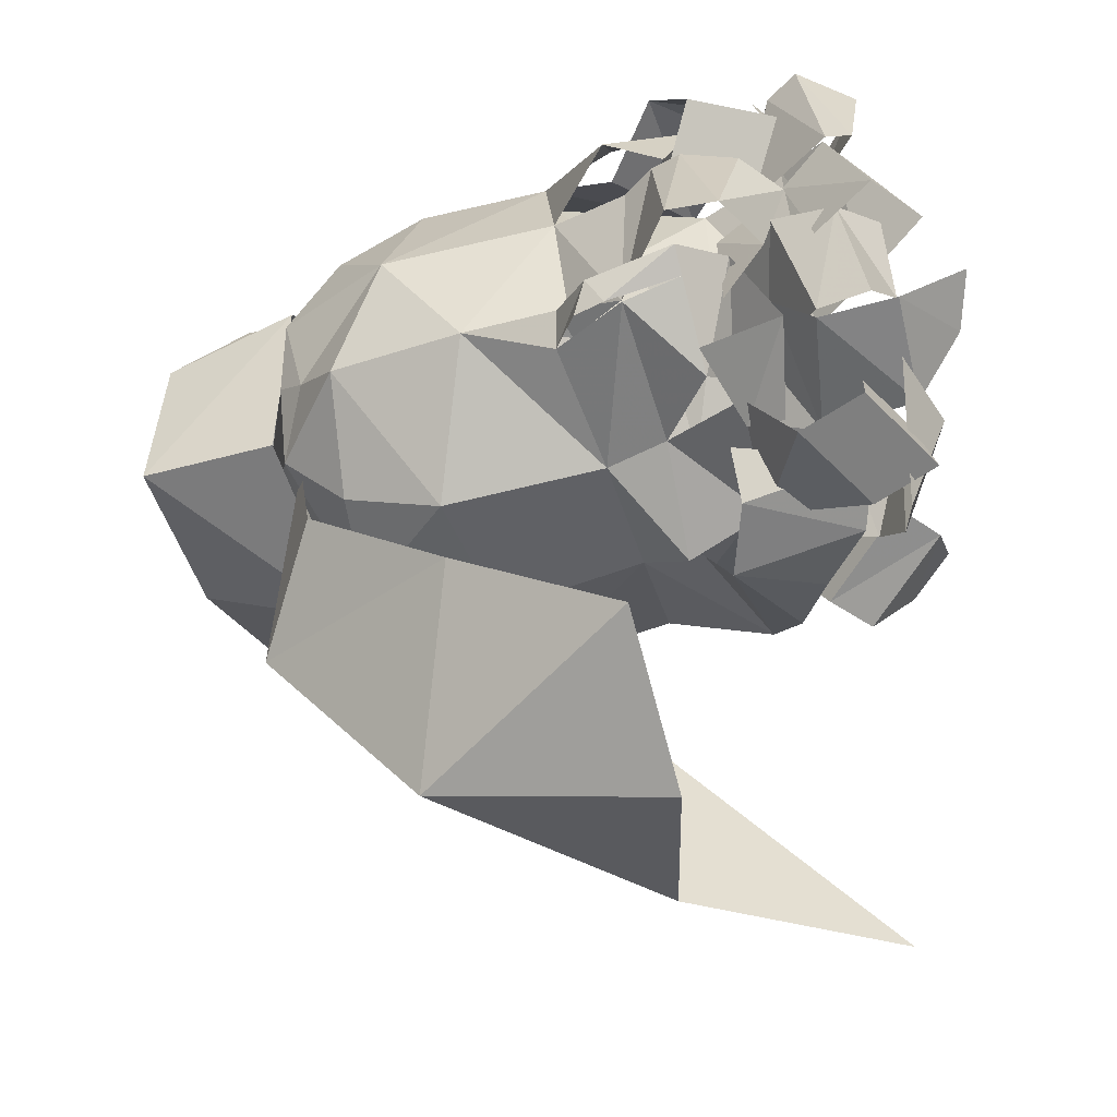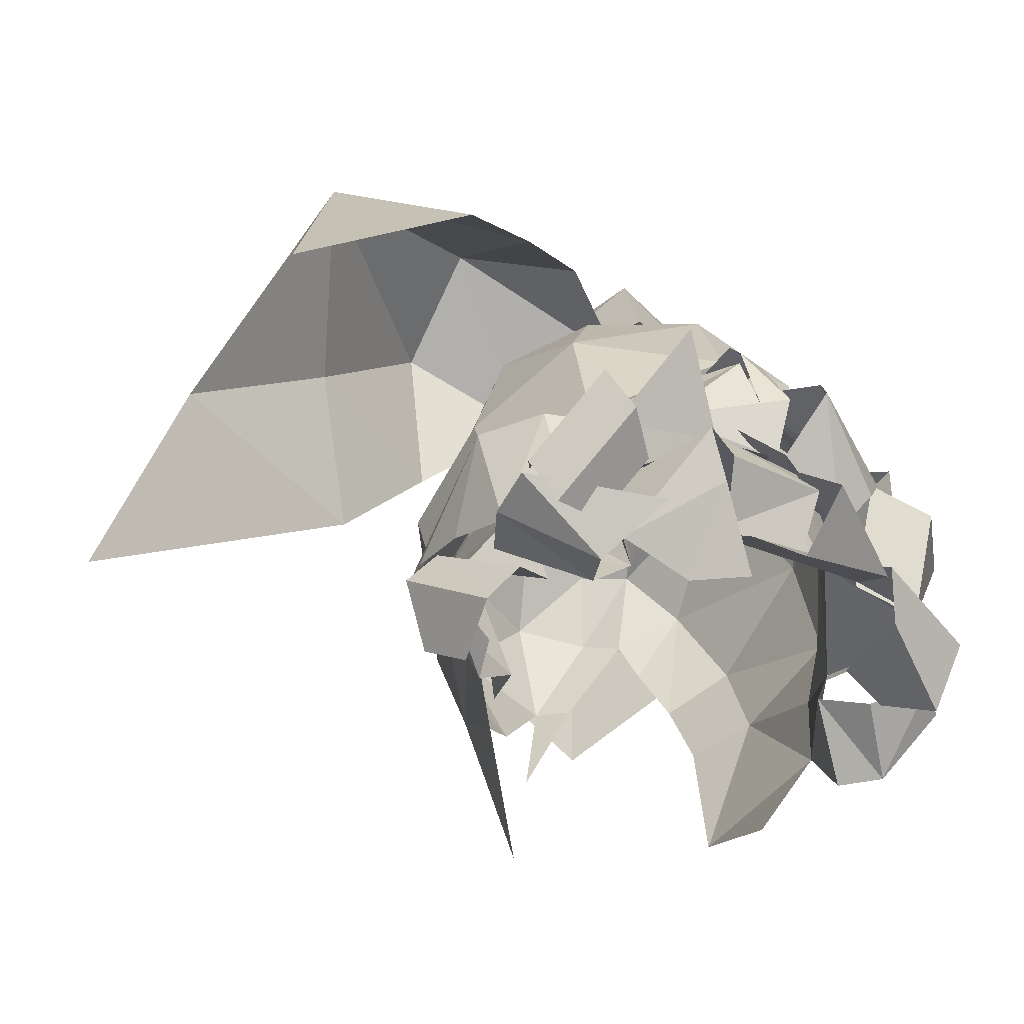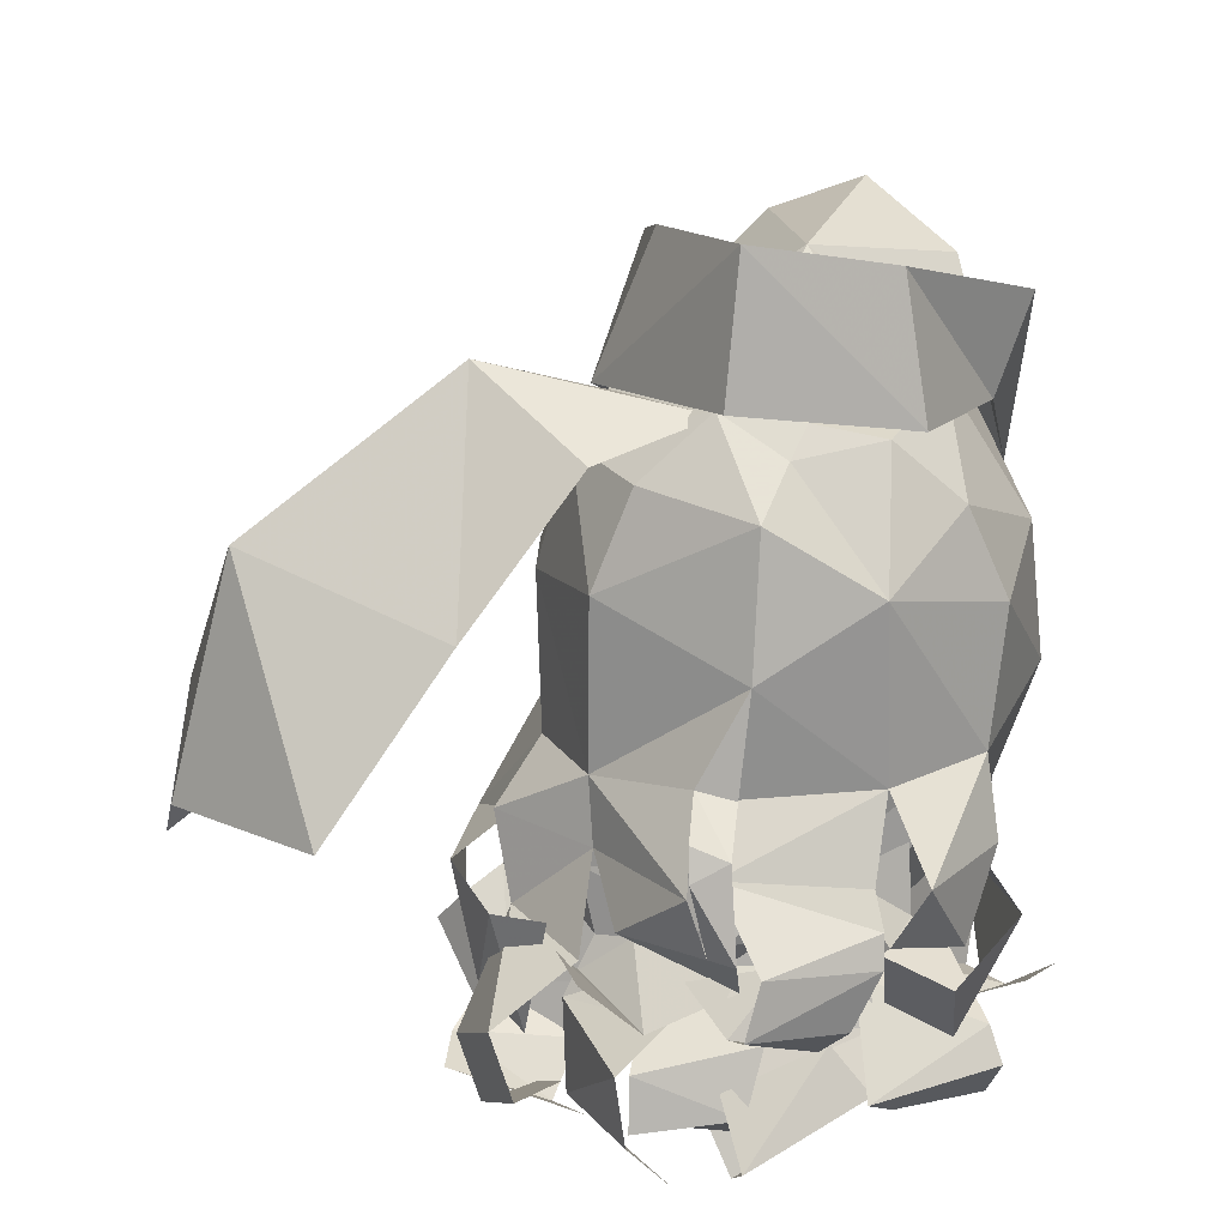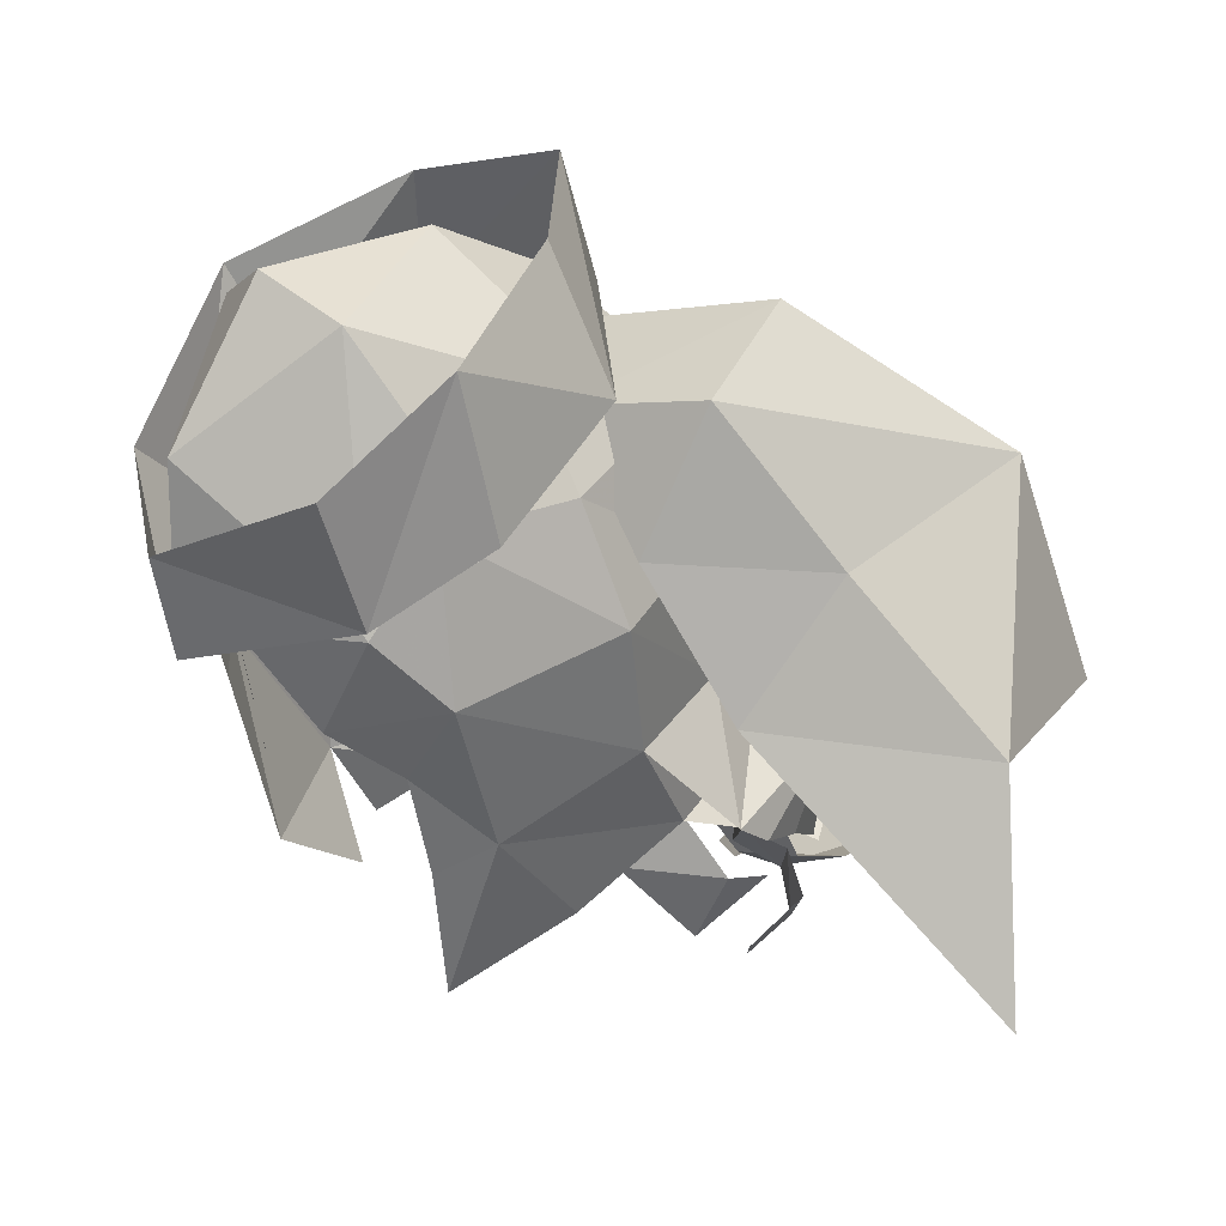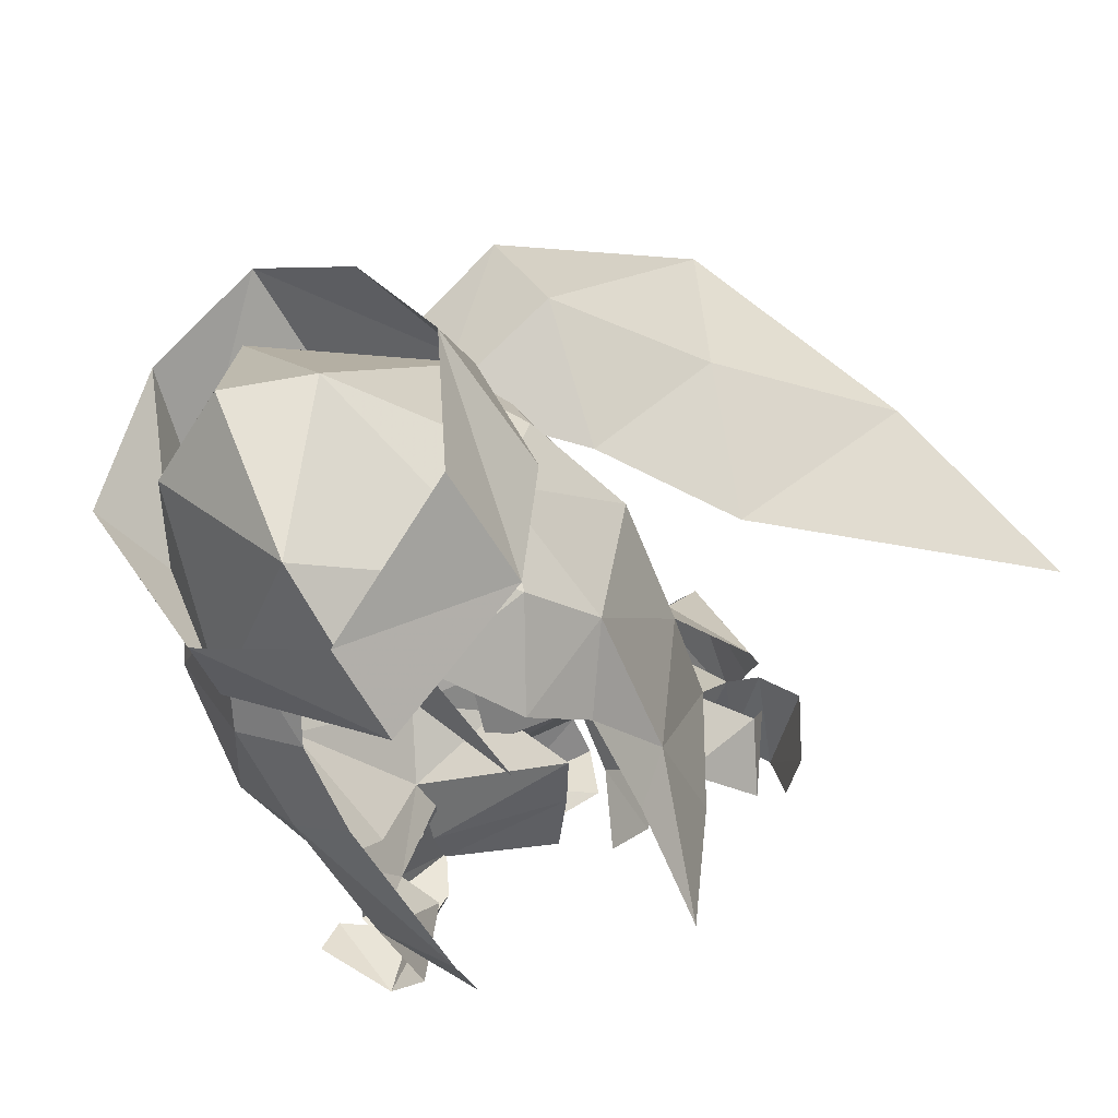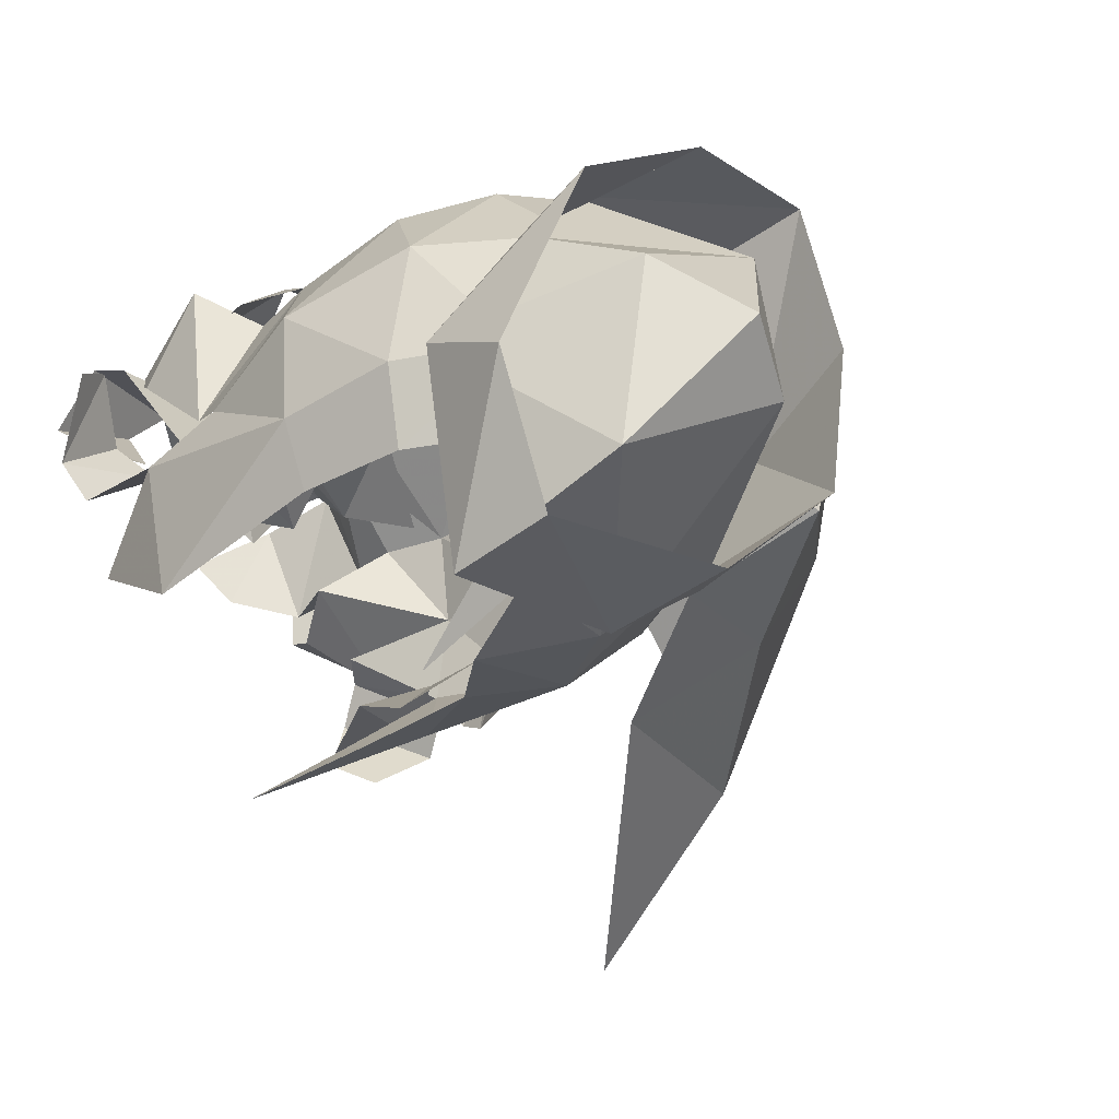
<metadata>
{"format":"obj","ext":"obj","renderer":"f3d","projection":"perspective","resolution":1024,"background":"white","views":[{"elev":77.3,"azim":82.2,"up":"+Y"},{"elev":-50.5,"azim":166.6,"up":"+Z"},{"elev":29.5,"azim":-162.2,"up":"+Z"},{"elev":23.3,"azim":47.0,"up":"+Z"},{"elev":-75.3,"azim":29.3,"up":"+Y"},{"elev":-68.0,"azim":-51.7,"up":"+Y"}]}
</metadata>
<code>
g common_hair_male_3021
v -3.493 -1.451 88.28
v -3.071 -0.6571 86.63
v -3.001 -2.493 84.63
v -2.643 -4.018 85.89
v -1.955 1.433 89.65
v -2.573 2.068 87.22
v 0.313 2.69 90.21
v 0.29 3.544 87.76
v 0.313 2.69 90.21
v 2.256 0.6667 89.51
v 3.148 1.311 86.91
v 0.29 3.544 87.76
v 3.31 -2.119 88.23
v 3.554 -1.514 85.27
v 2.565 -3.421 84.06
v 2.523 -4.266 86.44
v -0.3258 -5.411 85.04
v -0.3245 -5.001 83.15
v -0.3245 -5.001 83.15
v -0.3258 -5.411 85.04
v -0.2465 -3.114 89.24
v -0.1119 0.2832 89.32
v -1.988 -2.487 88.33
v 1.316 -2.716 88.61
v -0.3701 -4.915 86.54
v -2.573 2.068 87.22
v -3.071 -0.6571 86.63
v 2.565 -3.421 84.06
v -0.3245 -5.001 83.15
v -3.001 -2.493 84.63
v 3.554 -1.514 85.27
v 3.148 1.311 86.91
v 0.29 3.544 87.76
v 4.261 3.885 88.3
v 2.179 1.042 86.63
v 4.831 1.767 87.23
v 2.032 4.815 87.22
v 0.5989 2.776 87.35
v 7.3 6.413 85.85
v 6.759 2.94 84.55
v 3.486 6.767 84.92
v 4.298 0.7232 84.61
v 5.925 1.368 82.03
v 9.347 4.015 81.79
v 8.047 7.587 81.7
v 10.6 3.016 77.78
v 5.065 8.847 82.16
v -0.4128 6.753 77.18
v -1.117 7.278 76.26
v -3.093 6.145 77.53
v -2.918 5.343 78.23
v 4.024 3.505 78.8
v 4.559 4.055 78.41
v 3.319 5.205 77.14
v 2.664 4.618 77.64
v 5.08 3.931 77.73
v 3.838 4.942 76.46
v 3.971 6.218 77.25
v 2.196 6.364 76.32
v 2.063 5.372 76.91
v 3.774 5.161 77.54
v -4.257 5.966 79.72
v -3.137 6.054 80.18
v -2.98 5.023 78.5
v -4.1 4.935 78.04
v -4.958 4.358 80.24
v -4.227 3.625 78.54
v -4.001 2.999 82.26
v -3.813 3.543 81.06
v -3.494 1.696 79.51
v -3.691 0.4915 80.22
v -0.04072 6.025 82.6
v -0.2652 7.037 82.28
v -0.9035 6.908 82.01
v -0.7364 5.982 82.5
v -1.517 8.231 79.71
v -0.9976 7.269 78.97
v -2.23 6.358 78.36
v -2.8 6.651 79.08
v 0.9059 6.064 79.68
v 1.777 6.206 78.94
v 0.3151 7.397 78.85
v -1.04 6.76 79.52
v -2.91 2.792 77.8
v -3.753 3.193 77.47
v -4.396 1.839 76.99
v -3.642 1.484 76.98
v 3.602 6.979 77.82
v 3.141 7.155 76.67
v 2.094 8.468 77.88
v 2.556 8.292 79.03
v 3.996 1.136 81.05
v 3.637 2.43 79.17
v 3.141 4.424 79.74
v 3.086 2.938 82.1
v -0.5639 6.606 81.41
v -1.643 7.769 80.58
v -3.092 5.895 80.52
v -2.826 5.486 81
v 4.175 2.996 78.05
v 2.65 1.775 78.13
v 3.502 2.879 76.69
v -2.764 4.557 82.26
v -0.2816 5.762 82.28
v -0.4434 -0.08648 88.07
v -0.115 -3.032 86.95
v 0.8199 -0.08288 88.12
v 0.5394 3.125 87.61
v -0.76 3.521 87.13
v -0.6132 4.583 86.53
v -0.7466 5.38 84.18
v -0.339 -3.871 85.62
v -1.08 -2.745 86.88
v 3.039 2.669 86.48
v 2.622 0.03772 87.25
v 3.601 0.1143 85.68
v 1.572 3.987 86.59
v 2.087 4.649 84.92
v -1.826 5.137 80.97
v -0.4713 5.029 83.85
v -0.4316 5.623 80.72
v 3.996 1.136 81.05
v 3.302 3.472 81.49
v 4.316 0.5411 83.5
v 3.644 2.705 84.13
v 2.881 -2.208 85.47
v 2.507 -3.357 83.88
v 3.268 -2.277 82.59
v -1.028 -3.434 85.27
v -3.949 0.00999 84.91
v -3.142 -2.474 83.94
v -2.218 -2.78 85.84
v -2.5 4.665 79.59
v -0.5907 5.977 79.78
v 0.1648 5.911 78.13
v 1.332 -2.178 87.19
v -2.556 4.272 85.41
v -4.054 2.237 84.57
v -2.534 4.215 83.26
v -1.08 -2.745 86.88
v -1.195 -0.1132 87.32
v -2.394 0.01572 87.22
v -0.891 2.958 87.54
v -2.138 2.684 87.32
v 1.127 -3.867 85.76
v 1.938 5.184 81.99
v -1.028 -3.434 85.27
v 0.6128 -4.48 83.79
v 1.498 -3.546 82.02
v -2.058 -3.31 83.33
v -1.452 -3.445 84.5
v -4.296 0.1153 82.4
v -3.302 -1.83 81.8
v -0.891 2.958 87.54
v -3.614 0.4474 78.65
v -2.526 0.2609 76.75
v -2.178 -1.814 78.11
v -3.23 2.632 78.67
v -3.691 0.4915 80.22
v -3.152 2.544 79.53
v -3.316 2.328 86.22
v -2.301 -2.656 81.48
v 2.28 -2.487 81.14
v 2.91 -1.119 79.7
v 3.637 2.43 79.17
v 2.154 -1.917 79.13
v 1.661 5.714 79.34
v 3.141 4.424 79.74
v 1.241 4.979 77.98
v -1.543 8.205 77.17
v -4.919 4.837 77.61
v -3.079 6.381 77.51
v -3.331 5.624 76.92
v -0.4713 5.029 83.85
v 2.037 4.346 83.17
v 2.014 5.454 80.45
v 2.014 5.454 80.45
v 2.806 0.7149 77.69
v 1.854 -1.391 76.56
v -0.4316 5.623 80.72
v 4.556 3.171 76.81
v -3.152 2.544 79.53
v -3.23 2.632 78.67
v -1.195 -0.1132 87.32
v -3.614 0.4474 78.65
v -0.03191 -4.071 83.65
v 0.9143 -4.191 81.42
v -4.605 4.54 78.15
v -2.451 4.976 78.92
v 0.4264 7.963 77
v 1.87 6.597 76.73
v 0.7677 6.638 75.85
v 2.048 6.224 78.36
v 1.241 4.979 77.98
v -0.1616 7.135 75.65
v 1.661 5.714 79.34
v -0.5907 5.977 79.78
v 3.929 3.725 76.16
v 3.759 7.162 77.23
v 1.266 7.352 77
v 0.6018 7.982 78.4
v 4.752 2.684 79.33
v 4.178 5.546 80.15
v 4.747 3.374 78.87
v 4.332 4.469 78.46
v 3.725 5.608 77.82
v 3.177 6.48 79.91
v 2.66 6.361 77.6
v 2.201 6.503 79.97
v -0.01529 7.143 78.97
v -2.349 6.101 78.35
v -0.9762 7.573 78.14
v -4.552 4.159 76.49
v -3.042 3.907 77.44
v -3.811 3.509 77.12
v 3.674 4.829 80.8
v -4.138 4.61 79.61
v -3.208 5.968 80.3
v -3.234 4.563 79.98
v -1.568 5.967 79.6
v -3.181 6.185 80.02
v -0.2289 7.05 79.75
v -3.743 5.65 81.28
v -2.211 5.26 81
v -3.067 4.227 81.13
v -4.374 3.583 80.99
v -0.3575 7.312 81.75
v -1.162 7.417 80.46
v 3.177 5.453 79.43
v 1.715 5.626 80.93
v 1.957 6.778 79.67
v 1.013 8.522 80.43
v 0.9967 6.741 80.2
v -4.961 3.317 78.22
v -5.335 2.58 78.17
v 1.529 6.937 79.69
v 1.633 7.553 77.75
v 2.316 6.697 76.95
v 3.482 4.245 80.49
v -3.639 2.884 82.15
v 2.037 4.346 83.17
v 3.086 2.938 82.1
v -0.6446 7.255 80.4
v 3.423 2.576 79.19
v 2.575 0.006619 79.3
v 3.3 1.716 80.69
v 4.325 3.827 77.87
v 3.493 3.622 76.91
v -1.396 7.566 77.72
v 0.3188 8.162 77.46
v 0.1867 7.11 76.89
v -1.249 6.866 76.9
v 0.4126 7.828 78.35
v 1.354 4.852 80.33
v 0.6252 6.03 79.04
v -0.4839 5.162 81.08
v -1.04 5.761 79.36
v -1.518 6.963 78.76
v -0.3193 7.293 81.46
f 1 2 3
f 3 4 1
f 5 6 2
f 2 1 5
f 6 5 7
f 7 8 6
f 9 10 11
f 11 12 9
f 11 13 14
f 13 11 10
f 15 16 17
f 17 18 15
f 19 20 4
f 4 3 19
f 15 14 13
f 13 16 15
f 21 22 23
f 24 21 25
f 22 26 27
f 23 25 21
f 25 28 24
f 28 25 29
f 24 22 21
f 30 29 25
f 30 25 23
f 31 32 24
f 22 24 32
f 22 32 33
f 33 26 22
f 23 22 27
f 30 23 27
f 28 31 24
f 34 35 36
f 37 38 34
f 39 36 40
f 41 37 34
f 34 39 41
f 35 42 36
f 42 43 40
f 40 36 42
f 40 44 39
f 45 39 44
f 44 40 43
f 43 46 44
f 39 45 47
f 39 47 41
f 34 38 35
f 39 34 36
f 48 49 50
f 50 51 48
f 52 53 54
f 54 55 52
f 53 56 57
f 57 54 53
f 58 59 60
f 60 61 58
f 62 63 64
f 64 65 62
f 66 62 65
f 65 67 66
f 68 69 70
f 70 71 68
f 72 73 74
f 74 75 72
f 76 77 78
f 78 79 76
f 80 81 82
f 82 83 80
f 84 85 86
f 86 87 84
f 88 89 90
f 90 91 88
f 92 93 94
f 94 95 92
f 96 97 98
f 98 99 96
f 100 101 102
f 96 99 103
f 103 104 96
f 105 106 107
f 105 107 108
f 109 108 110
f 111 75 104
f 112 106 113
f 114 115 116
f 117 114 118
f 119 120 121
f 122 123 124
f 124 125 116
f 126 127 128
f 129 112 113
f 130 131 132
f 133 134 135
f 126 115 136
f 137 68 138
f 118 114 125
f 139 120 119
f 108 115 114
f 119 134 133
f 140 141 142
f 143 109 144
f 145 126 136
f 110 118 111
f 111 118 146
f 137 103 68
f 145 127 126
f 132 147 140
f 148 127 145
f 149 127 148
f 112 148 145
f 150 151 132
f 150 132 131
f 152 71 153
f 130 132 142
f 145 106 112
f 145 136 106
f 136 107 106
f 154 108 109
f 128 122 124
f 126 128 124
f 125 123 146
f 125 124 123
f 136 115 107
f 126 116 115
f 153 131 152
f 155 156 157
f 158 159 160
f 161 130 142
f 125 146 118
f 132 151 147
f 153 157 162
f 128 163 164
f 122 164 165
f 164 163 166
f 167 168 169
f 135 51 133
f 50 49 170
f 171 172 173
f 174 175 176
f 135 48 51
f 177 168 167
f 178 164 179
f 110 137 109
f 110 111 137
f 144 161 142
f 144 109 137
f 143 144 142
f 116 126 124
f 174 176 180
f 57 56 181
f 169 168 61
f 169 61 60
f 182 133 183
f 113 105 184
f 154 184 105
f 105 113 106
f 154 105 108
f 116 125 114
f 158 84 185
f 158 185 159
f 185 84 87
f 161 137 138
f 161 138 130
f 71 152 68
f 138 152 130
f 138 68 152
f 127 149 128
f 153 162 131
f 165 164 178
f 148 186 187
f 186 112 129
f 171 188 172
f 183 189 188
f 183 133 189
f 190 191 192
f 193 194 191
f 190 192 195
f 176 196 197
f 196 194 193
f 57 181 198
f 94 52 55
f 93 52 94
f 59 199 200
f 201 191 190
f 123 122 202
f 203 202 204
f 203 205 206
f 207 206 208
f 207 208 209
f 196 193 197
f 210 197 193
f 210 193 201
f 193 191 201
f 119 121 134
f 180 176 197
f 50 170 211
f 211 170 212
f 70 66 67
f 213 214 215
f 171 173 213
f 213 173 214
f 146 123 216
f 217 218 219
f 78 77 220
f 104 75 96
f 98 97 221
f 221 76 79
f 220 77 222
f 68 103 223
f 217 223 218
f 219 218 224
f 219 224 225
f 226 223 217
f 74 227 228
f 229 230 216
f 82 231 232
f 83 233 80
f 82 81 231
f 86 234 235
f 86 85 234
f 236 229 91
f 90 89 237
f 237 89 238
f 140 142 132
f 186 148 112
f 128 149 163
f 221 97 76
f 58 199 59
f 70 69 66
f 117 118 110
f 111 72 75
f 111 103 137
f 71 155 153
f 155 157 153
f 108 114 117
f 117 110 108
f 108 107 115
f 144 137 161
f 164 166 179
f 239 202 203
f 146 216 230
f 229 236 230
f 240 182 159
f 240 133 182
f 119 133 240
f 139 119 240
f 241 242 177
f 177 242 168
f 123 202 239
f 203 206 207
f 83 228 243
f 91 229 88
f 244 245 101
f 244 246 245
f 102 247 100
f 102 248 247
f 249 250 251
f 249 251 252
f 253 250 249
f 254 255 256
f 257 256 255
f 257 255 258
f 143 142 141
f 68 223 226
f 152 131 130
f 131 162 150
f 111 104 103
f 249 258 253
f 258 255 253
f 111 146 72
f 146 230 259
f 259 72 146
f 259 230 233
f 243 259 233
f 83 243 233
f 228 227 243
f 244 101 100
f 128 164 122
f 204 205 203
f 73 227 74
f 188 189 172

</code>
